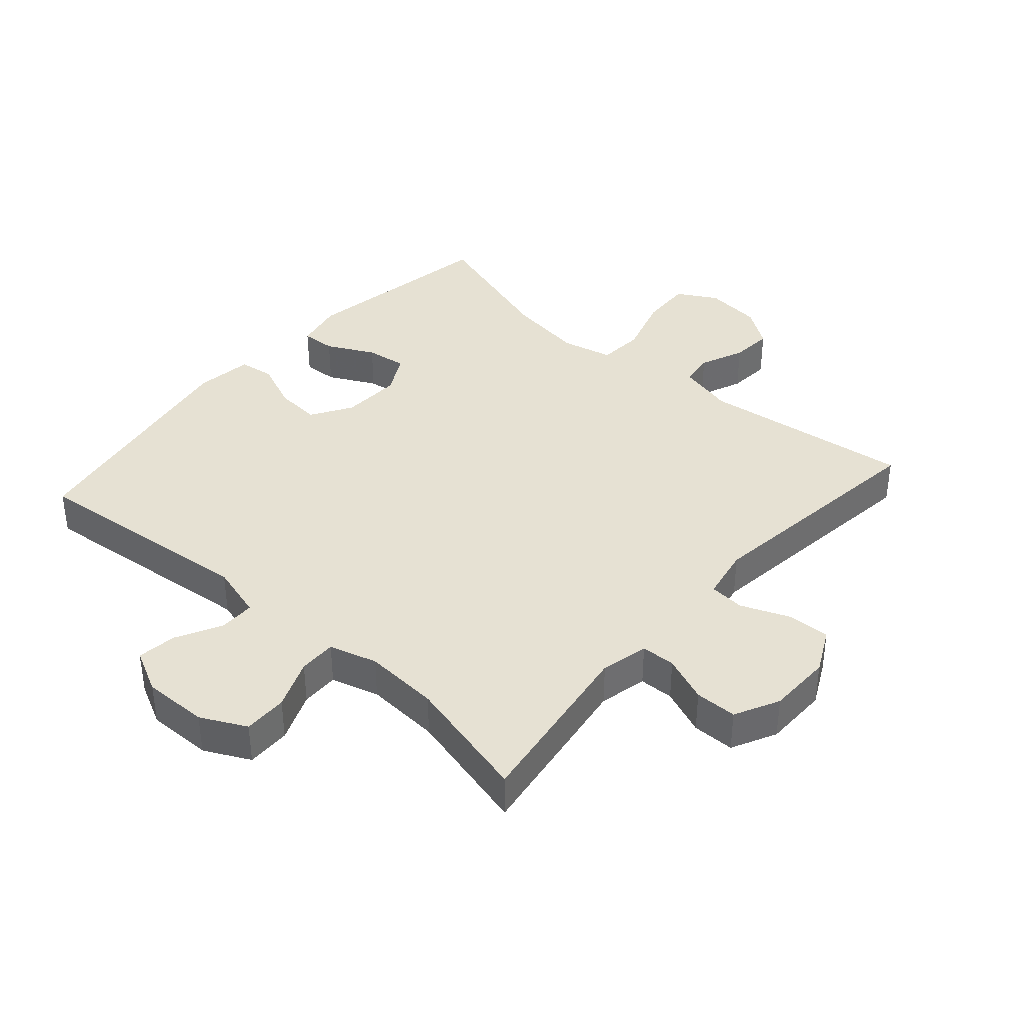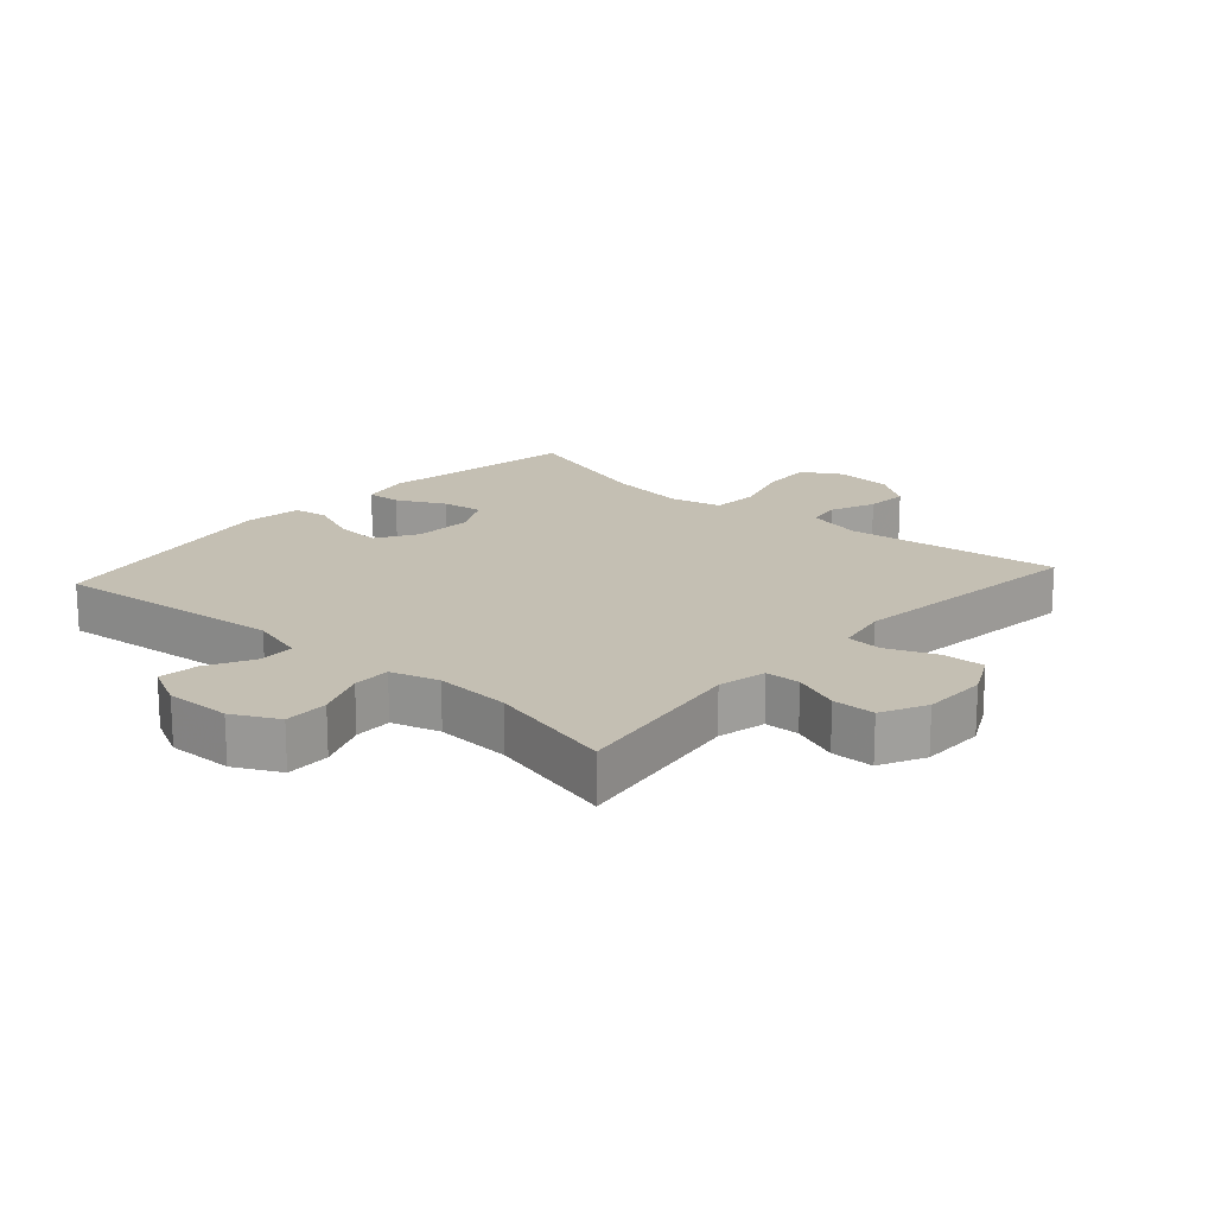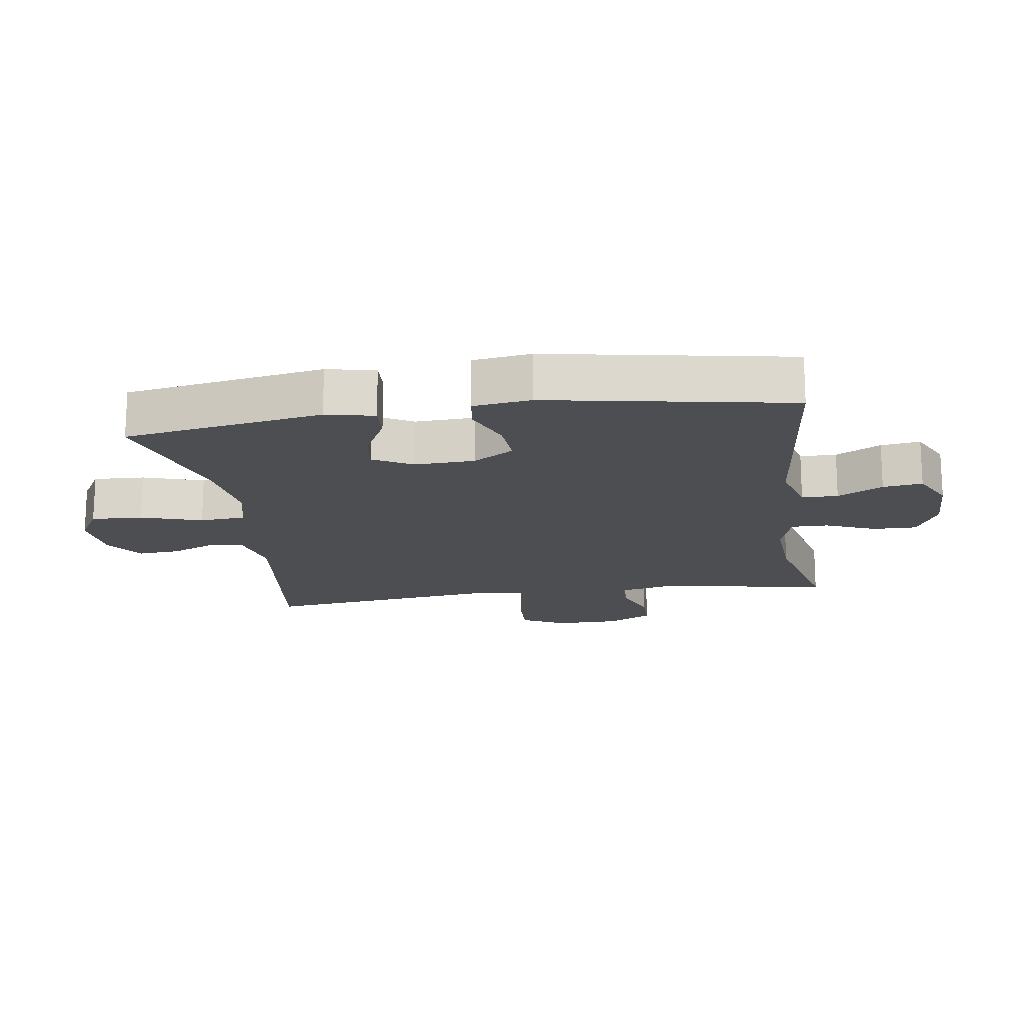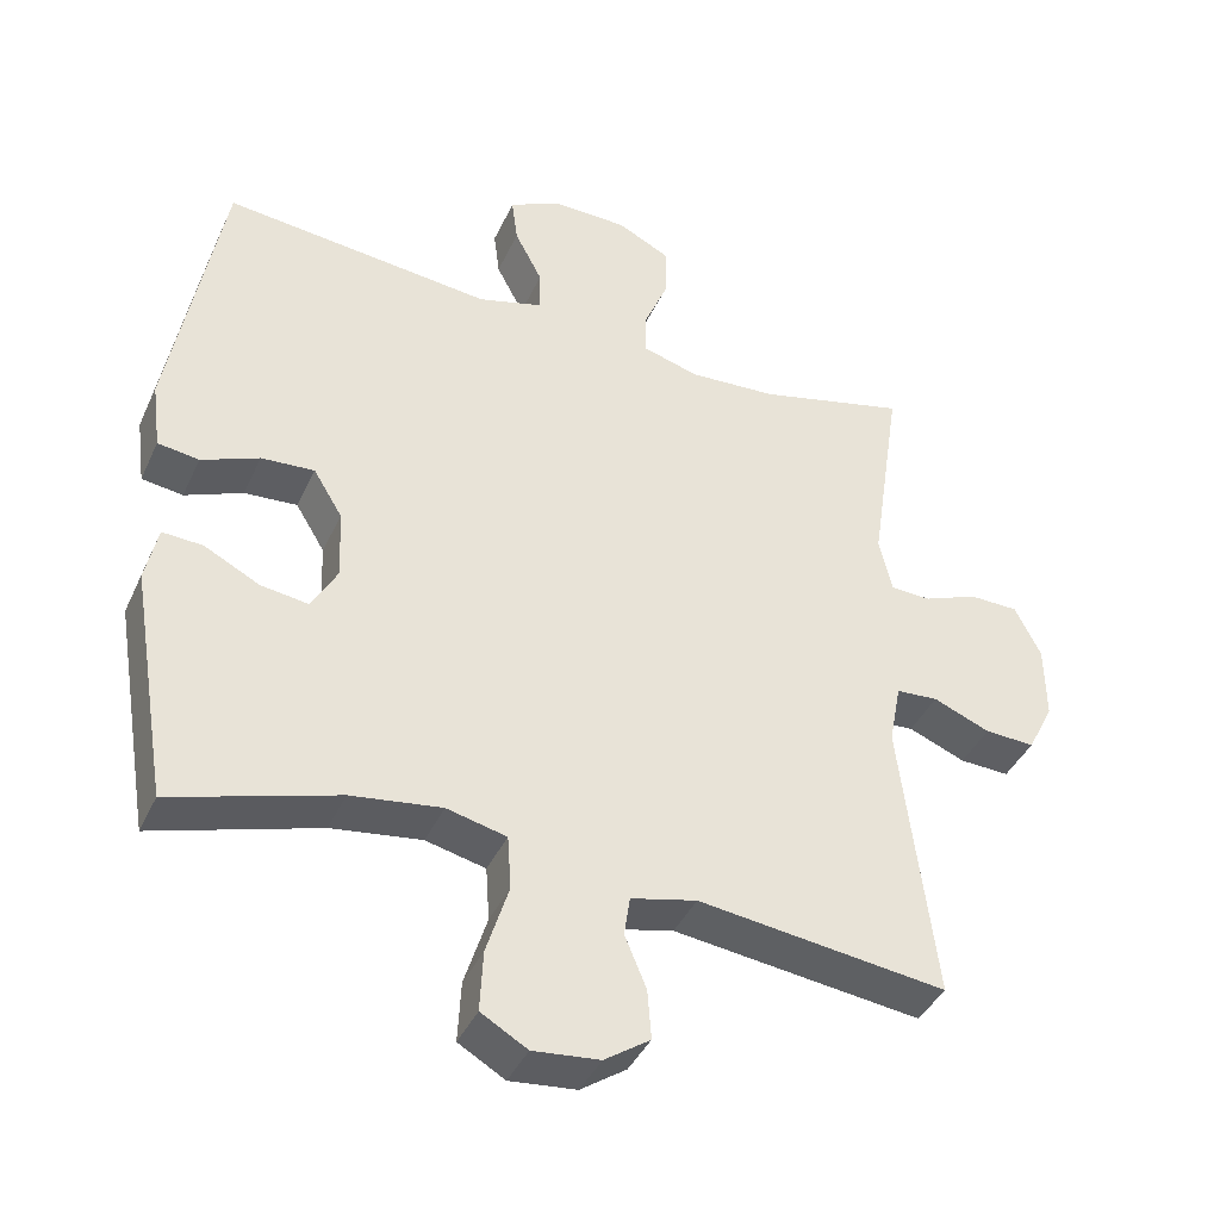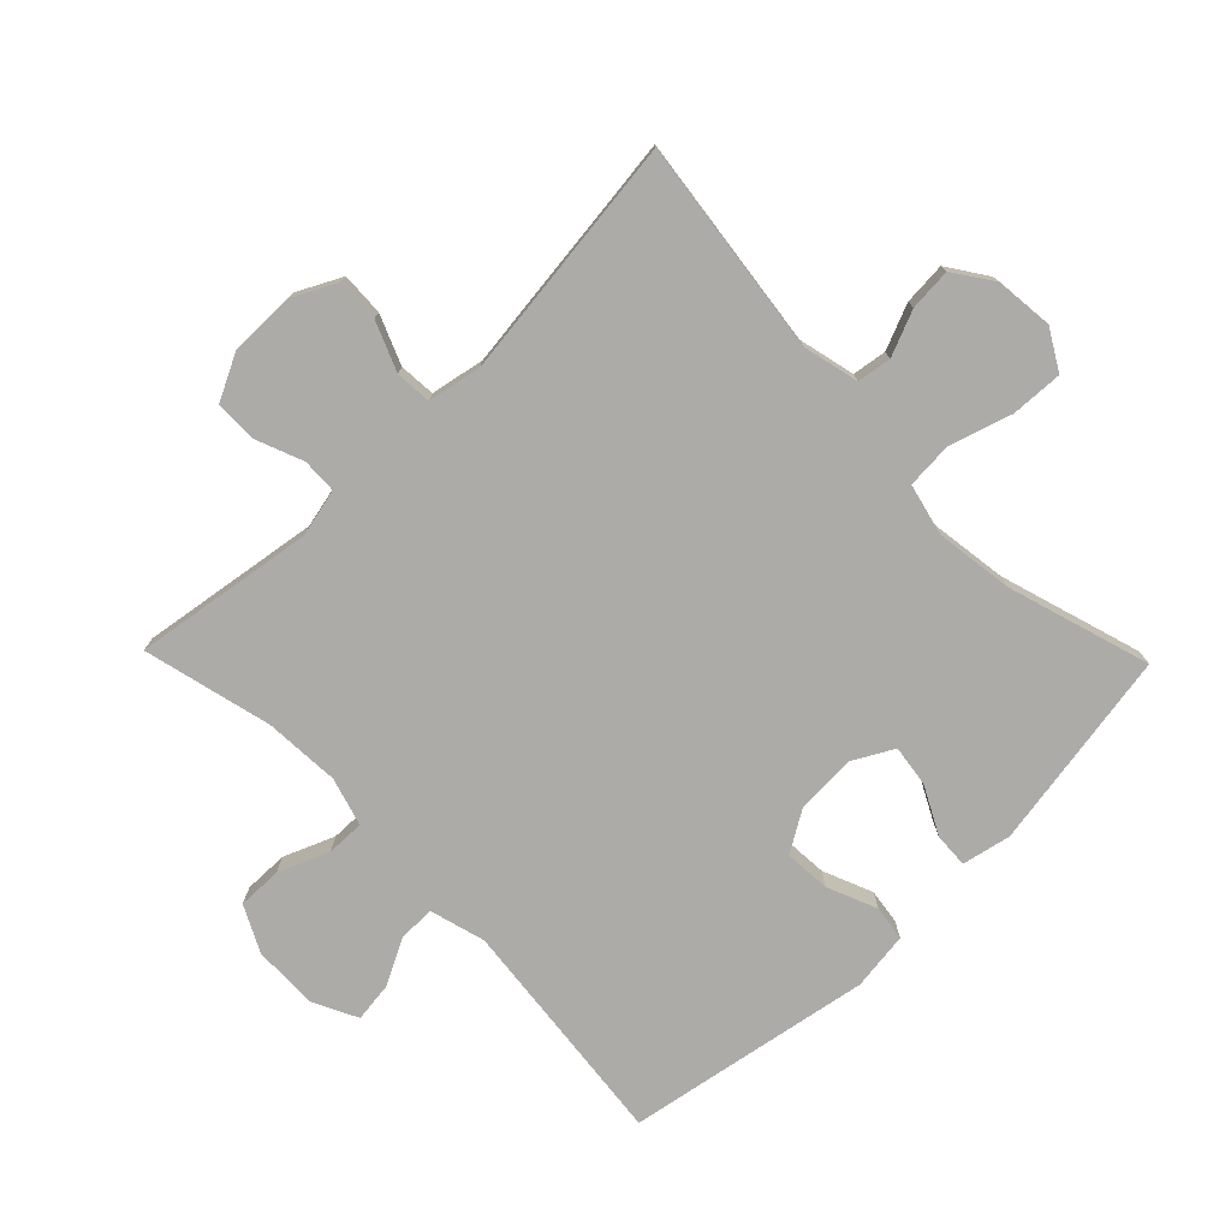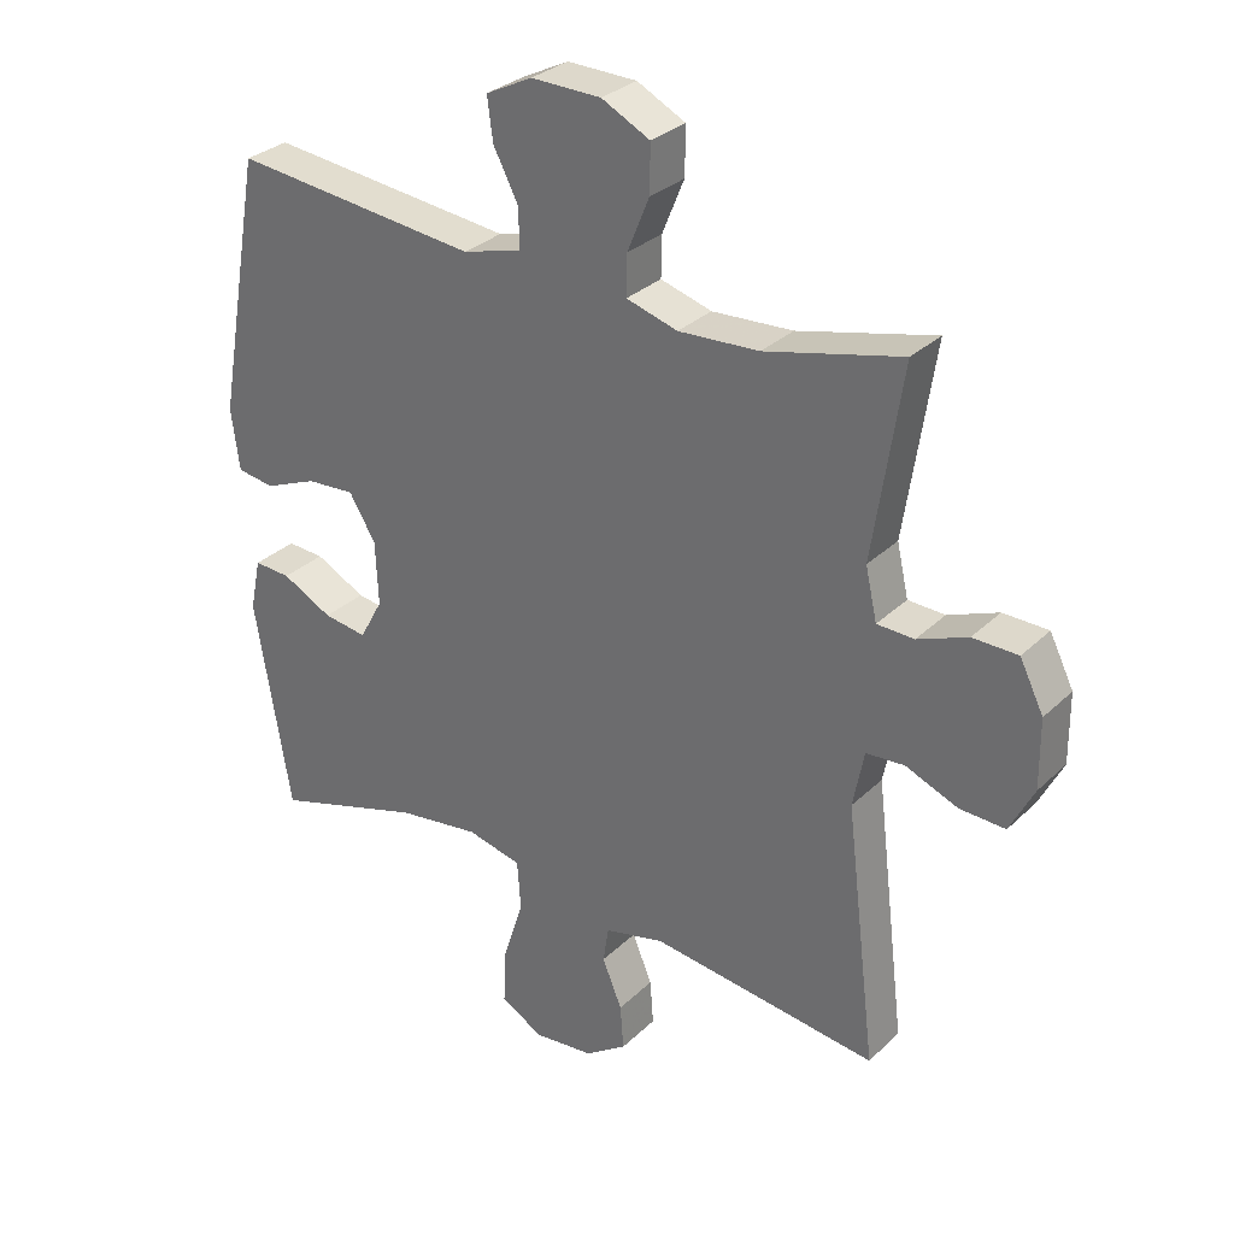
<metadata>
{"format":"obj","ext":"obj","renderer":"f3d","projection":"perspective","resolution":1024,"background":"white","views":[{"elev":38.7,"azim":41.5,"up":"+Y"},{"elev":17.9,"azim":41.7,"up":"+Y"},{"elev":-17.2,"azim":-81.6,"up":"+Y"},{"elev":-40.6,"azim":-23.2,"up":"+Z"},{"elev":-76.4,"azim":134.2,"up":"+Y"},{"elev":30.5,"azim":36.7,"up":"+Z"}]}
</metadata>
<code>
v -0.5 0.07 0.5
v -0.14 0.07 0.462
v -0.054 0.07 0.486
v -0.054 0.07 0.543
v -0.091 0.07 0.614
v -0.099 0.07 0.676
v -0.031 0.07 0.71
v 0.071 0.07 0.708
v 0.142 0.07 0.672
v 0.141 0.07 0.603
v 0.109 0.07 0.525
v 0.108 0.07 0.466
v 0.183 0.07 0.444
v 0.301 0.07 0.451
v 0.5 0.07 0.5
v 0.458 0.07 0.221
v 0.475 0.07 0.146
v 0.529 0.07 0.144
v 0.602 0.07 0.173
v 0.668 0.07 0.172
v 0.703 0.07 0.102
v 0.704 0.07 0.001
v 0.669 0.07 -0.068
v 0.602 0.07 -0.065
v 0.526 0.07 -0.034
v 0.47 0.07 -0.038
v 0.454 0.07 -0.121
v 0.5 0.07 -0.5
v 0.167 0.07 -0.458
v 0.079 0.07 -0.479
v 0.071 0.07 -0.532
v 0.1 0.07 -0.602
v 0.105 0.07 -0.668
v 0.044 0.07 -0.71
v -0.045 0.07 -0.719
v -0.107 0.07 -0.683
v -0.103 0.07 -0.602
v -0.073 0.07 -0.506
v -0.078 0.07 -0.434
v -0.158 0.07 -0.415
v -0.279 0.07 -0.432
v -0.5 0.07 -0.5
v -0.552 0.07 -0.188
v -0.536 0.07 -0.112
v -0.482 0.07 -0.115
v -0.408 0.07 -0.153
v -0.344 0.07 -0.162
v -0.31 0.07 -0.1
v -0.314 0.07 -0.006
v -0.353 0.07 0.058
v -0.424 0.07 0.053
v -0.501 0.07 0.021
v -0.556 0.07 0.029
v -0.568 0.07 0.119
v -0.5 0 0.5
v -0.14 0 0.462
v -0.054 0 0.486
v -0.054 0 0.543
v -0.091 0 0.614
v -0.099 0 0.676
v -0.031 0 0.71
v 0.071 0 0.708
v 0.142 0 0.672
v 0.141 0 0.603
v 0.109 0 0.525
v 0.108 0 0.466
v 0.183 0 0.444
v 0.301 0 0.451
v 0.5 0 0.5
v 0.458 0 0.221
v 0.475 0 0.146
v 0.529 0 0.144
v 0.602 0 0.173
v 0.668 0 0.172
v 0.703 0 0.102
v 0.704 0 0.001
v 0.669 0 -0.068
v 0.602 0 -0.065
v 0.526 0 -0.034
v 0.47 0 -0.038
v 0.454 0 -0.121
v 0.5 0 -0.5
v 0.167 0 -0.458
v 0.079 0 -0.479
v 0.071 0 -0.532
v 0.1 0 -0.602
v 0.105 0 -0.668
v 0.044 0 -0.71
v -0.045 0 -0.719
v -0.107 0 -0.683
v -0.103 0 -0.602
v -0.073 0 -0.506
v -0.078 0 -0.434
v -0.158 0 -0.415
v -0.279 0 -0.432
v -0.5 0 -0.5
v -0.552 0 -0.188
v -0.536 0 -0.112
v -0.482 0 -0.115
v -0.408 0 -0.153
v -0.344 0 -0.162
v -0.31 0 -0.1
v -0.314 0 -0.006
v -0.353 0 0.058
v -0.424 0 0.053
v -0.501 0 0.021
v -0.556 0 0.029
v -0.568 0 0.119
f 51 52 53 54
f 50 51 54 1
f 49 50 1 2
f 48 49 2 3
f 43 44 45 46
f 41 42 43 46
f 40 41 46 47
f 39 40 47 48
f 35 36 37 38
f 35 38 39
f 34 35 39
f 31 32 33 34
f 30 31 34 39
f 29 30 39 48
f 27 28 29 48
f 22 23 24 25
f 22 25 26
f 21 22 26
f 18 19 20 21
f 17 18 21 26
f 16 17 26 27
f 14 15 16
f 13 14 16 27
f 8 9 10 11
f 8 11 12
f 7 8 12
f 4 5 6 7
f 3 4 7 12
f 13 27 48
f 3 12 13 48
f 108 107 106 105
f 55 108 105 104
f 56 55 104 103
f 57 56 103 102
f 100 99 98 97
f 100 97 96 95
f 101 100 95 94
f 102 101 94 93
f 92 91 90 89
f 93 92 89
f 93 89 88
f 88 87 86 85
f 93 88 85 84
f 102 93 84 83
f 102 83 82 81
f 79 78 77 76
f 80 79 76
f 80 76 75
f 75 74 73 72
f 80 75 72 71
f 81 80 71 70
f 70 69 68
f 81 70 68 67
f 65 64 63 62
f 66 65 62
f 66 62 61
f 61 60 59 58
f 66 61 58 57
f 102 81 67
f 102 67 66 57
f 1 55 56 2
f 2 56 57 3
f 3 57 58 4
f 4 58 59 5
f 5 59 60 6
f 6 60 61 7
f 7 61 62 8
f 8 62 63 9
f 9 63 64 10
f 10 64 65 11
f 11 65 66 12
f 12 66 67 13
f 13 67 68 14
f 14 68 69 15
f 15 69 70 16
f 16 70 71 17
f 17 71 72 18
f 18 72 73 19
f 19 73 74 20
f 20 74 75 21
f 21 75 76 22
f 22 76 77 23
f 23 77 78 24
f 24 78 79 25
f 25 79 80 26
f 26 80 81 27
f 27 81 82 28
f 28 82 83 29
f 29 83 84 30
f 30 84 85 31
f 31 85 86 32
f 32 86 87 33
f 33 87 88 34
f 34 88 89 35
f 35 89 90 36
f 36 90 91 37
f 37 91 92 38
f 38 92 93 39
f 39 93 94 40
f 40 94 95 41
f 41 95 96 42
f 42 96 97 43
f 43 97 98 44
f 44 98 99 45
f 45 99 100 46
f 46 100 101 47
f 47 101 102 48
f 48 102 103 49
f 49 103 104 50
f 50 104 105 51
f 51 105 106 52
f 52 106 107 53
f 53 107 108 54
f 54 108 55 1

</code>
